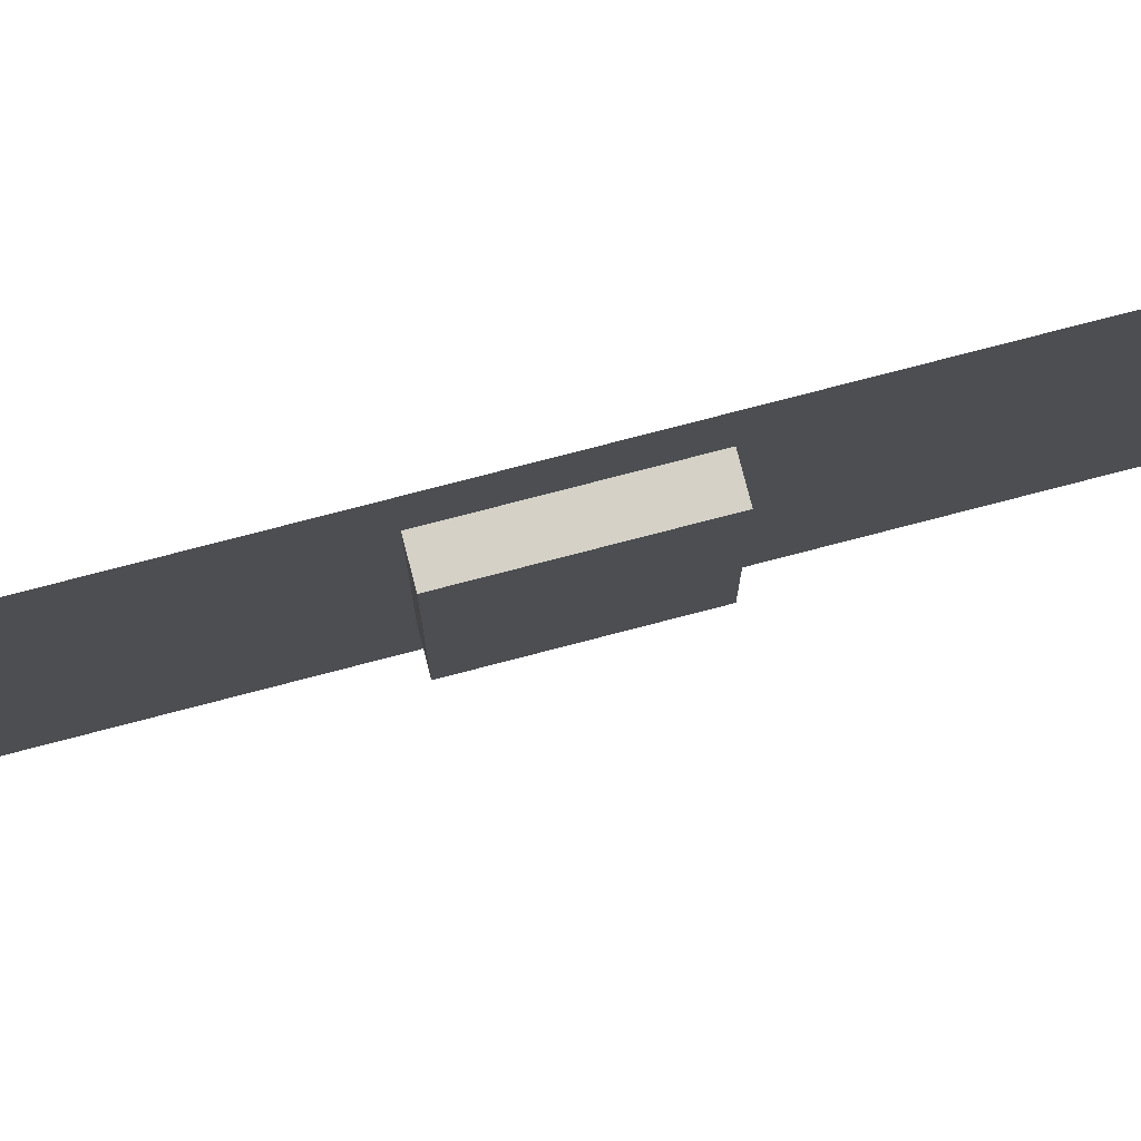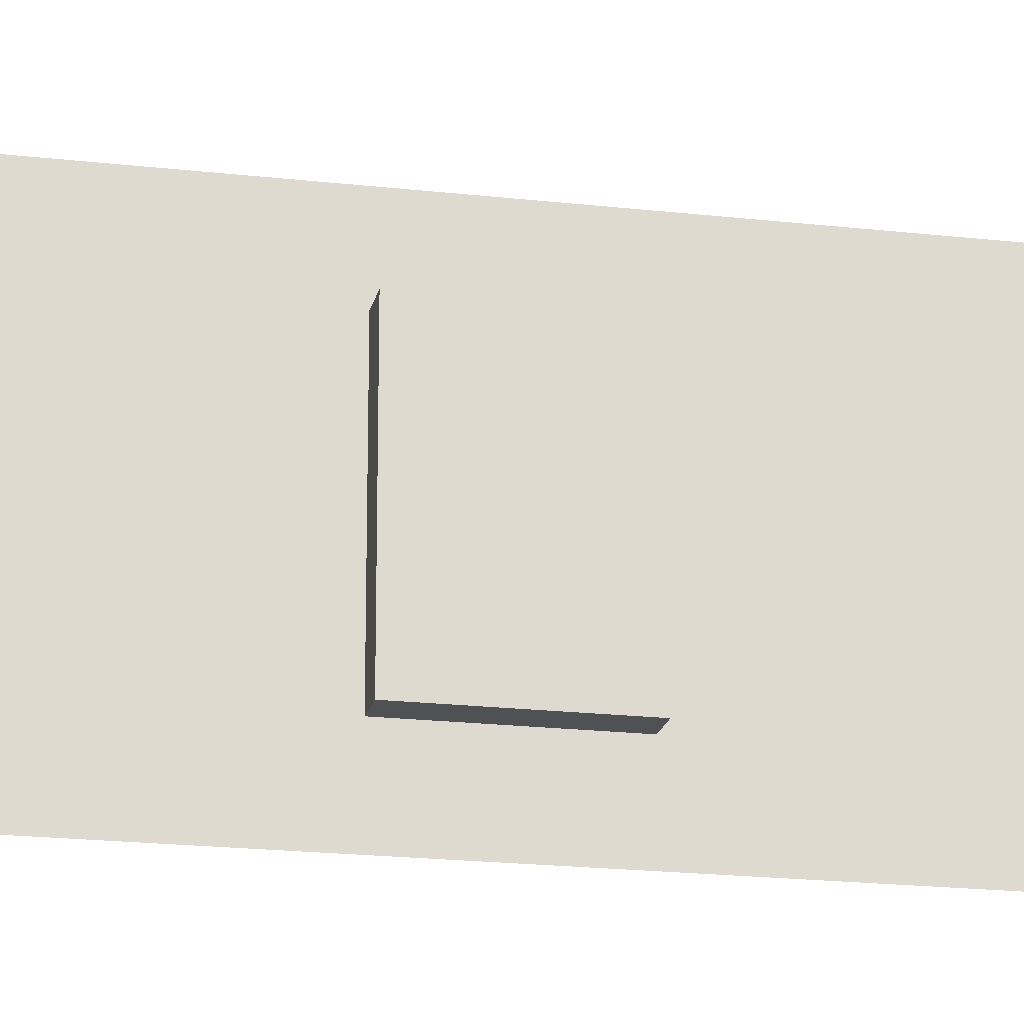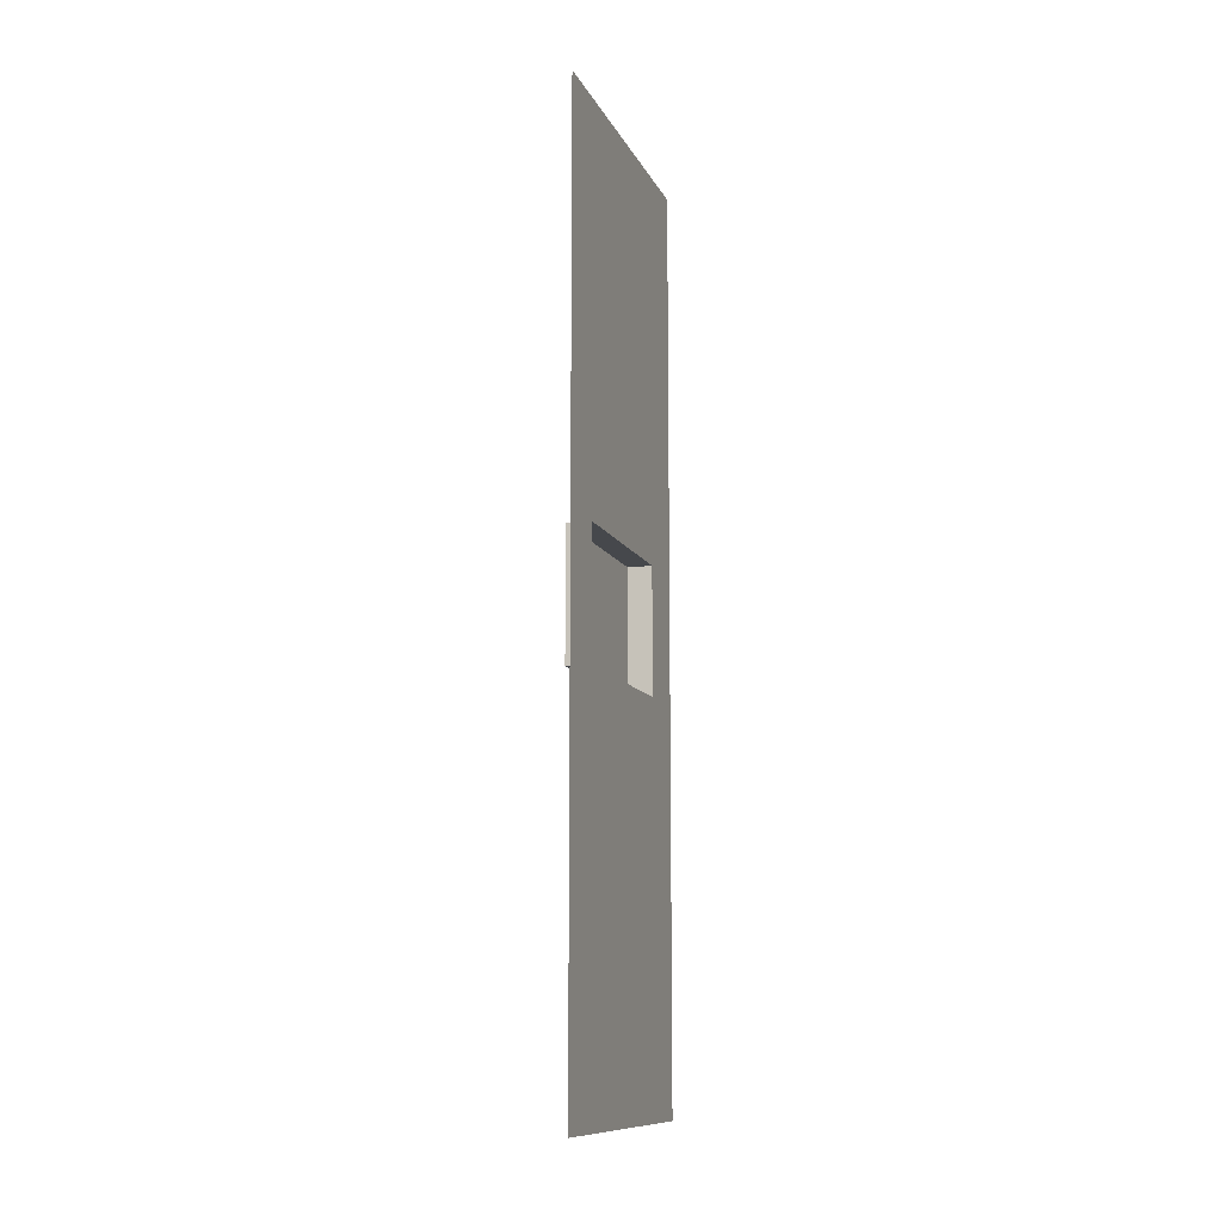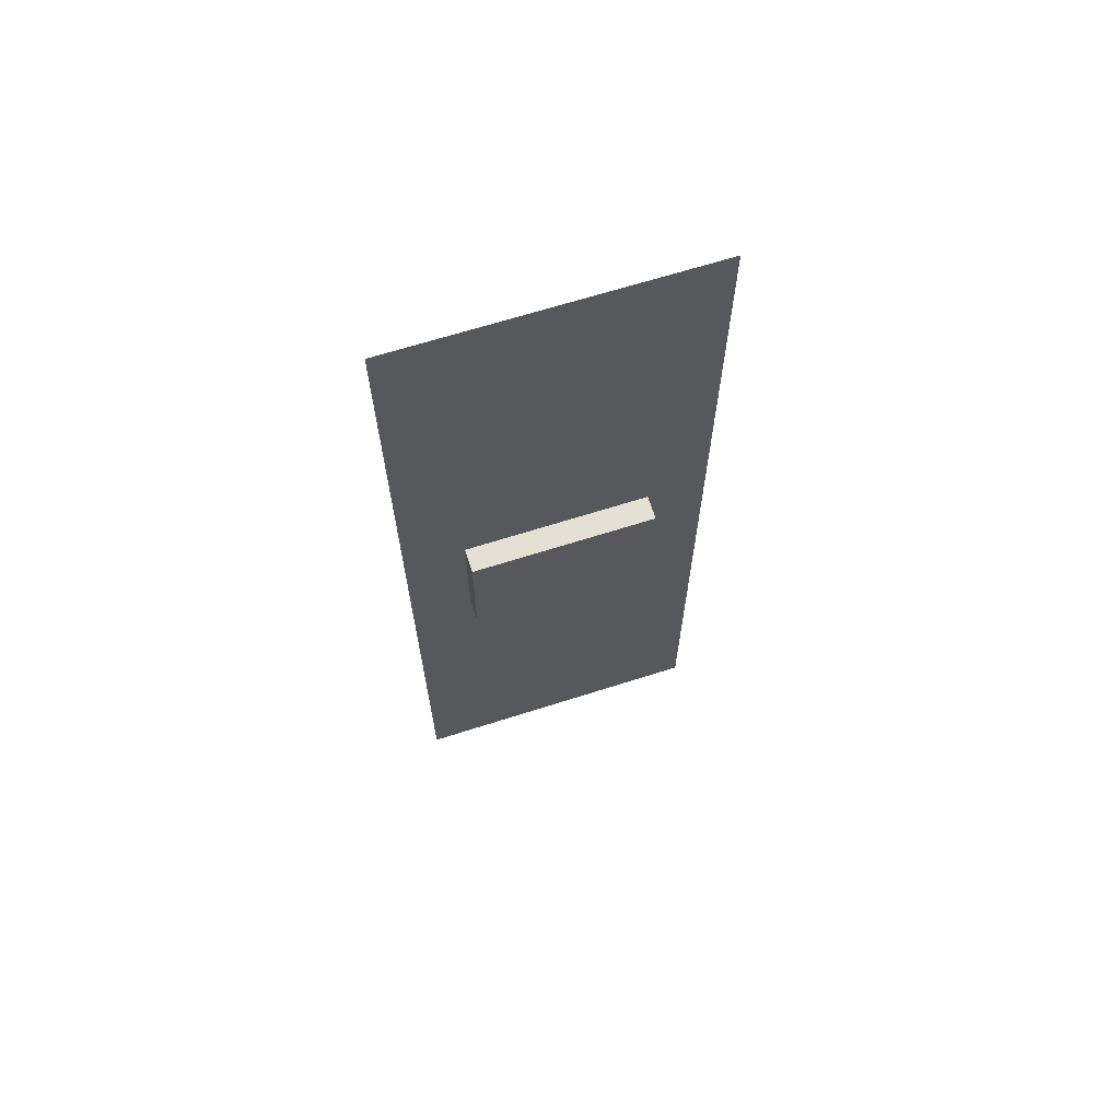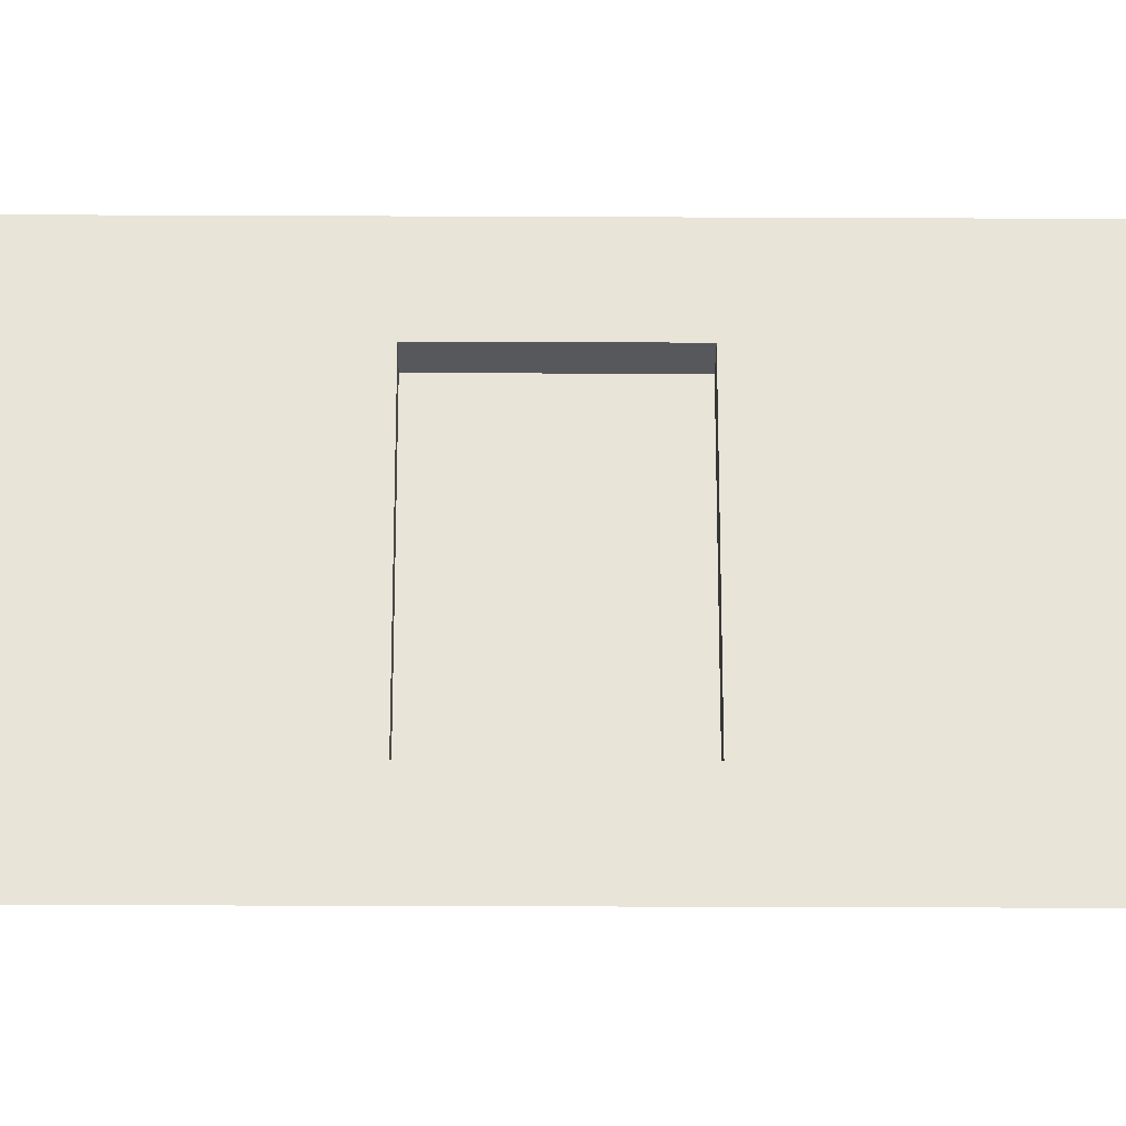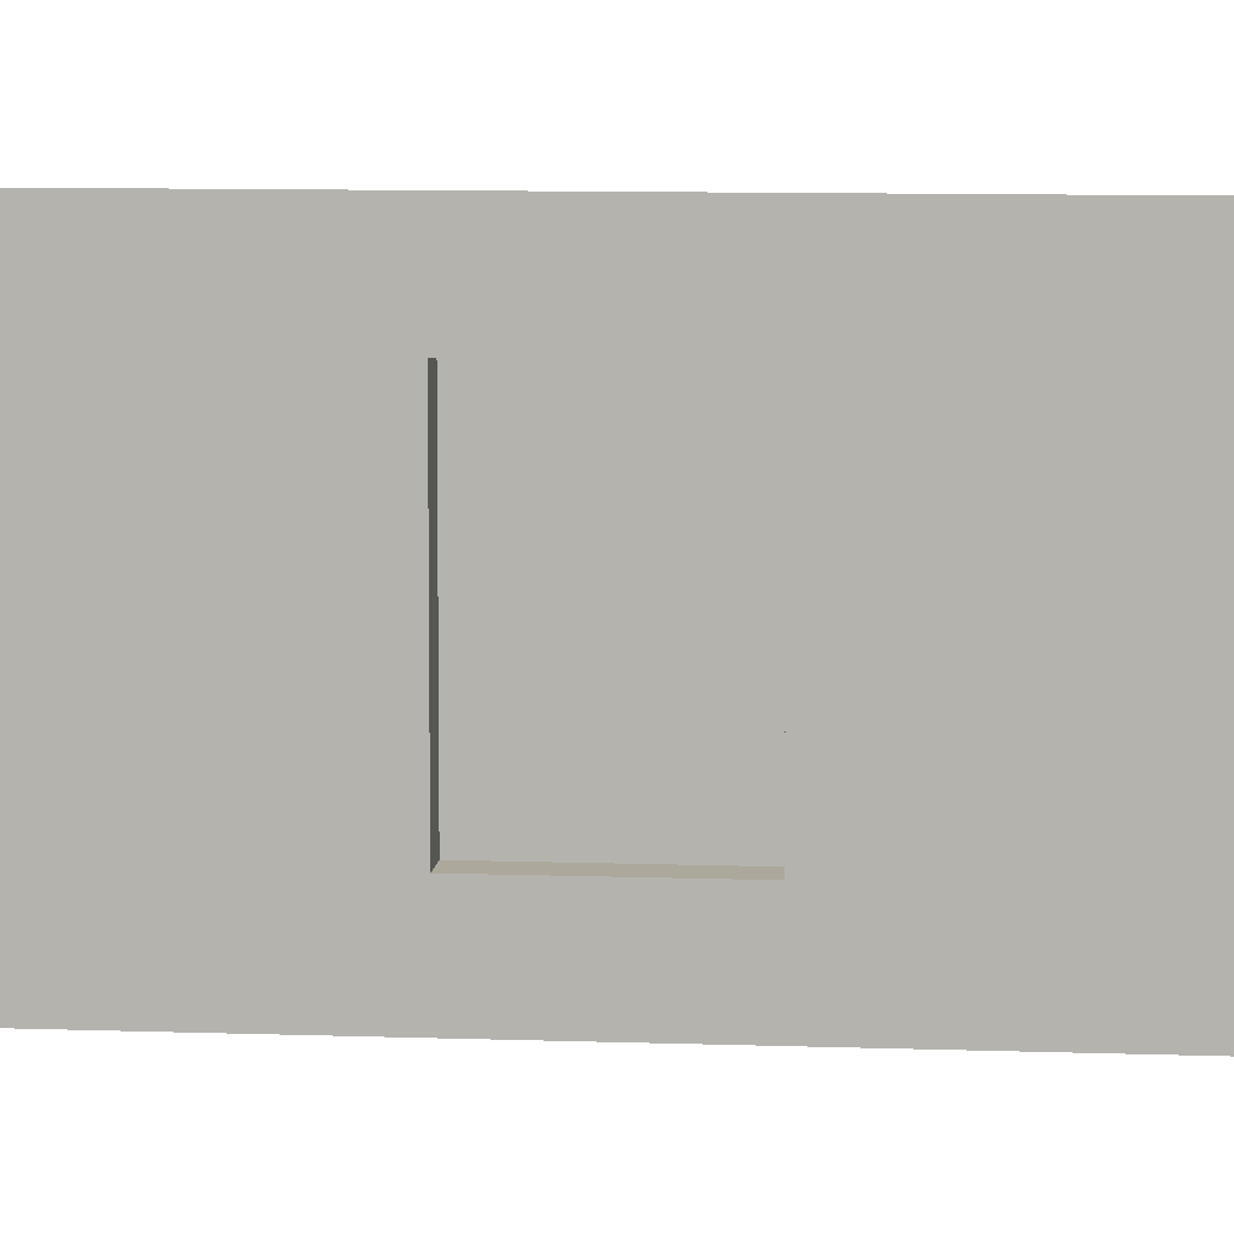
<metadata>
{"format":"obj","ext":"obj","renderer":"f3d","projection":"perspective","resolution":1024,"background":"white","views":[{"elev":78.9,"azim":75.5,"up":"+Y"},{"elev":-19.6,"azim":77.9,"up":"+Y"},{"elev":-11.4,"azim":-162.5,"up":"+Z"},{"elev":66.1,"azim":72.2,"up":"+Z"},{"elev":-28.4,"azim":-90.4,"up":"+Y"},{"elev":8.5,"azim":-84.3,"up":"+Y"}]}
</metadata>
<code>
v 0.0002828 157.5 157.5
v -0.001126 0 -0.001148
v -0.001126 157.5 -0.0221
v 0.0001326 -0.0003004 157.5
v 12.58 31.23 267.8
v 12.58 127 202.1
v 12.58 127 267.8
v 12.58 31.23 202.1
v -0.0002101 127 267.8
v 12.58 31.23 267.8
v 12.58 127 267.8
v -0.0002101 31.23 267.8
v -0.0002101 31.23 267.8
v 12.58 31.23 202.1
v 12.58 31.23 267.8
v -6.513e-05 31.23 202.1
v -6.513e-05 31.23 202.1
v 12.58 127 202.1
v 12.58 31.23 202.1
v -6.513e-05 127 202.1
v -6.513e-05 127 202.1
v 12.58 127 267.8
v 12.58 127 202.1
v -0.0002101 127 267.8
v -0.0003531 157.5 472.4
v -0.001011 -0.0001502 315
v -0.000711 157.5 314.9
v -0.0005784 -0.0001502 472.4
v 0.0002828 157.5 157.5
v -6.513e-05 31.23 202.1
v 0.0001326 -0.0003004 157.5
v -0.001011 -0.0001502 315
v -6.513e-05 127 202.1
v -0.0002101 31.23 267.8
v -0.0002101 127 267.8
v -0.000711 157.5 314.9
g B6_BricksWall3x_7064_66
f 1 3 2
f 2 4 1
f 5 7 6
f 6 8 5
f 9 11 10
f 10 12 9
f 13 15 14
f 14 16 13
f 17 19 18
f 18 20 17
f 21 23 22
f 22 24 21
f 25 27 26
f 26 28 25
f 29 31 30
f 30 31 32
f 30 33 29
f 32 34 30
f 29 33 35
f 35 34 32
f 35 36 29
f 32 36 35

</code>
